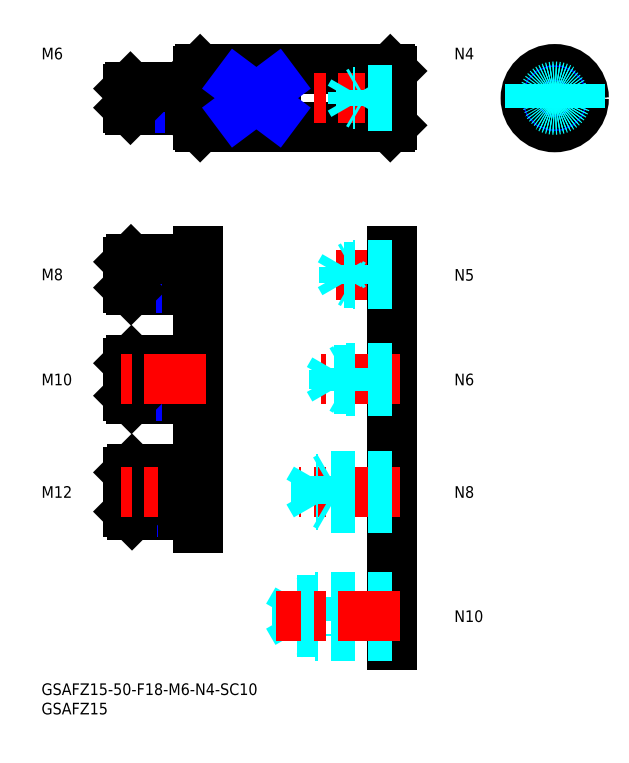
<metadata>
{"format":"dxf","ext":"dxf","renderer":"ezdxf+matplotlib","layout":"modelspace","background":"white","min_lineweight":24,"dpi":150}
</metadata>
<code>
0
SECTION
2
ENTITIES
0
INSERT
8
MSM_CONTINUOUS
2
*U41
10
0
20
0
30
0
0
INSERT
8
MSM_CONTINUOUS
2
*U42
10
0
20
0
30
0
0
LINE
8
MSM_CONTINUOUS
10
89.89
20
143.3
30
0
11
40.89
21
143.3
31
0
0
LINE
8
MSM_CONTINUOUS
10
90.39
20
143.8
30
0
11
89.89
21
143.3
31
0
0
LINE
8
MSM_CONTINUOUS
10
89.89
20
158.3
30
0
11
40.89
21
158.3
31
0
0
LINE
8
MSM_CONTINUOUS
10
90.39
20
157.8
30
0
11
89.89
21
158.3
31
0
0
LINE
8
MSM_CONTINUOUS
10
90.39
20
157.8
30
0
11
90.39
21
143.8
31
0
0
LINE
8
MSM_CONTINUOUS
10
40.39
20
157.8
30
0
11
40.39
21
143.8
31
0
0
LINE
8
MSM_CONTINUOUS
10
40.89
20
143.3
30
0
11
40.39
21
143.8
31
0
0
LINE
8
MSM_CONTINUOUS
10
40.89
20
158.3
30
0
11
40.39
21
157.8
31
0
0
LINE
8
MSM_CENTER
10
92.39
20
150.8
30
0
11
20.39
21
150.8
31
0
0
LINE
8
MSM_CONTINUOUS
10
40.89
20
158.3
30
0
11
40.89
21
143.3
31
0
0
LINE
8
MSM_CONTINUOUS
10
89.89
20
158.3
30
0
11
89.89
21
143.3
31
0
0
LINE
8
MSM_CONTINUOUS
10
38.39
20
147.8
30
0
11
22.93
21
147.8
31
0
0
LINE
8
MSM_NARROW
10
38.39
20
148.4
30
0
11
22.39
21
148.4
31
0
0
LINE
8
MSM_NARROW
10
38.39
20
153.3
30
0
11
22.39
21
153.3
31
0
0
LINE
8
MSM_CONTINUOUS
10
38.39
20
153.8
30
0
11
22.93
21
153.8
31
0
0
LINE
8
MSM_CONTINUOUS
10
22.39
20
148.4
30
0
11
22.39
21
153.3
31
0
0
LINE
8
MSM_CONTINUOUS
10
22.39
20
148.4
30
0
11
22.93
21
147.8
31
0
0
LINE
8
MSM_CONTINUOUS
10
22.93
20
147.8
30
0
11
22.93
21
153.8
31
0
0
LINE
8
MSM_CONTINUOUS
10
22.93
20
153.8
30
0
11
22.39
21
153.3
31
0
0
LINE
8
MSM_CONTINUOUS
10
40.39
20
153
30
0
11
38.39
21
153
31
0
0
LINE
8
MSM_CONTINUOUS
10
40.39
20
148.6
30
0
11
38.39
21
148.6
31
0
0
LINE
8
MSM_CONTINUOUS
10
38.39
20
153.8
30
0
11
38.39
21
147.8
31
0
0
LINE
8
MSM_CENTER
10
140.8
20
150.8
30
0
11
123.8
21
150.8
31
0
0
LINE
8
MSM_CENTER
10
132.3
20
159.3
30
0
11
132.3
21
142.3
31
0
0
CIRCLE
8
MSM_CONTINUOUS
10
132.3
20
150.8
30
0
40
7.5
0
CIRCLE
8
MSM_CONTINUOUS
10
132.3
20
150.8
30
0
40
7
0
CIRCLE
8
MSM_NARROW
10
132.3
20
150.8
30
0
40
2
0
CIRCLE
8
MSM_CONTINUOUS
10
132.3
20
150.8
30
0
40
1.621
0
LINE
8
MSM_DASHED
10
90.39
20
152.8
30
0
11
82.39
21
152.8
31
0
0
LINE
8
MSM_DASHED
10
90.39
20
152.4
30
0
11
80.29
21
152.4
31
0
0
LINE
8
MSM_DASHED
10
90.39
20
149.2
30
0
11
80.29
21
149.2
31
0
0
LINE
8
MSM_DASHED
10
90.39
20
148.8
30
0
11
82.39
21
148.8
31
0
0
LINE
8
MSM_DASHED
10
80.29
20
149.2
30
0
11
80.29
21
152.4
31
0
0
LINE
8
MSM_DASHED
10
80.29
20
152.4
30
0
11
79.35
21
150.8
31
0
0
LINE
8
MSM_DASHED
10
82.39
20
148.8
30
0
11
82.39
21
152.8
31
0
0
LINE
8
MSM_DASHED
10
80.29
20
149.2
30
0
11
79.35
21
150.8
31
0
0
LINE
8
MSM_DASHED
10
82.39
20
148.8
30
0
11
81.73
21
149.2
31
0
0
LINE
8
MSM_DASHED
10
82.39
20
152.8
30
0
11
81.73
21
152.4
31
0
0
INSERT
8
MSM_CONTINUOUS
2
*U43
10
0
20
0
30
0
0
INSERT
8
MSM_CONTINUOUS
2
*U44
10
0
20
0
30
0
0
LINE
8
MSM_DASHED
10
138.8
20
154.6
30
0
11
138.8
21
147.1
31
0
0
LINE
8
MSM_DASHED
10
125.8
20
154.6
30
0
11
125.8
21
147.1
31
0
0
LINE
8
MSM_CONTINUOUS
10
60.39
20
154.6
30
0
11
50.39
21
154.6
31
0
0
LINE
8
MSM_CONTINUOUS
10
50.39
20
147.1
30
0
11
60.39
21
147.1
31
0
0
LINE
8
MSM_CONTINUOUS
10
50.39
20
154.6
30
0
11
50.39
21
147.1
31
0
0
LINE
8
MSM_CONTINUOUS
10
60.39
20
154.6
30
0
11
60.39
21
147.1
31
0
0
LINE
8
MSM_NARROW
10
50.39
20
154.6
30
0
11
60.39
21
147.1
31
0
0
LINE
8
MSM_NARROW
10
50.39
20
147.1
30
0
11
60.39
21
154.6
31
0
0
CIRCLE
8
MSM_DASHED
10
132.3
20
150.8
30
0
40
3
0
CIRCLE
8
MSM_DASHED
10
132.3
20
150.8
30
0
40
2.459
0
CIRCLE
8
MSM_DASHED
10
132.3
20
150.8
30
0
40
2.2
0
LINE
8
MSM_CENTER
10
75.8
20
105.3
30
0
11
92.39
21
105.3
31
0
0
LINE
8
MSM_CONTINUOUS
10
90.39
20
10
30
0
11
90.39
21
111.3
31
0
0
LINE
8
MSM_DASHED
10
90.39
20
107.8
30
0
11
80.39
21
107.8
31
0
0
LINE
8
MSM_DASHED
10
90.39
20
107.4
30
0
11
77.99
21
107.4
31
0
0
LINE
8
MSM_DASHED
10
90.39
20
103.2
30
0
11
77.99
21
103.2
31
0
0
LINE
8
MSM_DASHED
10
90.39
20
102.8
30
0
11
80.39
21
102.8
31
0
0
LINE
8
MSM_DASHED
10
77.99
20
103.2
30
0
11
77.99
21
107.4
31
0
0
LINE
8
MSM_DASHED
10
77.99
20
107.4
30
0
11
76.8
21
105.3
31
0
0
LINE
8
MSM_DASHED
10
80.39
20
102.8
30
0
11
80.39
21
107.8
31
0
0
LINE
8
MSM_DASHED
10
77.99
20
103.2
30
0
11
76.8
21
105.3
31
0
0
LINE
8
MSM_DASHED
10
80.39
20
102.8
30
0
11
79.64
21
103.2
31
0
0
LINE
8
MSM_DASHED
10
80.39
20
107.8
30
0
11
79.64
21
107.4
31
0
0
INSERT
8
MSM_CONTINUOUS
2
*U45
10
0
20
0
30
0
0
LINE
8
MSM_CONTINUOUS
10
40.39
20
40.02
30
0
11
40.39
21
111.3
31
0
0
LINE
8
MSM_CENTER
10
92.39
20
78.32
30
0
11
71.97
21
78.32
31
0
0
LINE
8
MSM_DASHED
10
90.39
20
75.32
30
0
11
78.39
21
75.32
31
0
0
LINE
8
MSM_DASHED
10
90.39
20
75.86
30
0
11
75.39
21
75.86
31
0
0
LINE
8
MSM_DASHED
10
90.39
20
80.78
30
0
11
75.39
21
80.78
31
0
0
LINE
8
MSM_DASHED
10
90.39
20
81.32
30
0
11
78.39
21
81.32
31
0
0
LINE
8
MSM_DASHED
10
78.39
20
81.32
30
0
11
78.39
21
75.32
31
0
0
LINE
8
MSM_DASHED
10
75.39
20
80.78
30
0
11
75.39
21
75.86
31
0
0
LINE
8
MSM_DASHED
10
75.39
20
75.86
30
0
11
73.97
21
78.32
31
0
0
LINE
8
MSM_DASHED
10
75.39
20
80.78
30
0
11
73.97
21
78.32
31
0
0
LINE
8
MSM_DASHED
10
78.39
20
81.32
30
0
11
77.45
21
80.78
31
0
0
LINE
8
MSM_DASHED
10
78.39
20
75.32
30
0
11
77.45
21
75.86
31
0
0
INSERT
8
MSM_CONTINUOUS
2
*U46
10
0
20
0
30
0
0
LINE
8
MSM_CENTER
10
42.39
20
105.3
30
0
11
20.39
21
105.3
31
0
0
LINE
8
MSM_CONTINUOUS
10
37.39
20
101.3
30
0
11
23.07
21
101.3
31
0
0
LINE
8
MSM_NARROW
10
37.39
20
102
30
0
11
22.39
21
102
31
0
0
LINE
8
MSM_NARROW
10
37.39
20
108.6
30
0
11
22.39
21
108.6
31
0
0
LINE
8
MSM_CONTINUOUS
10
37.39
20
109.3
30
0
11
23.07
21
109.3
31
0
0
LINE
8
MSM_CONTINUOUS
10
22.39
20
102
30
0
11
22.39
21
108.6
31
0
0
LINE
8
MSM_CONTINUOUS
10
23.07
20
101.3
30
0
11
23.07
21
109.3
31
0
0
LINE
8
MSM_CONTINUOUS
10
40.39
20
108.3
30
0
11
37.39
21
108.3
31
0
0
LINE
8
MSM_CONTINUOUS
10
40.39
20
102.3
30
0
11
37.39
21
102.3
31
0
0
LINE
8
MSM_CONTINUOUS
10
37.39
20
109.3
30
0
11
37.39
21
101.3
31
0
0
LINE
8
MSM_CONTINUOUS
10
22.39
20
108.6
30
0
11
23.07
21
109.3
31
0
0
LINE
8
MSM_CONTINUOUS
10
22.39
20
102
30
0
11
23.07
21
101.3
31
0
0
INSERT
8
MSM_CONTINUOUS
2
*U47
10
0
20
0
30
0
0
LINE
8
MSM_NARROW
10
37.39
20
82.5
30
0
11
22.39
21
82.5
31
0
0
LINE
8
MSM_CONTINUOUS
10
37.39
20
83.32
30
0
11
23.2
21
83.32
31
0
0
LINE
8
MSM_CONTINUOUS
10
37.39
20
73.32
30
0
11
23.2
21
73.32
31
0
0
LINE
8
MSM_NARROW
10
37.39
20
74.13
30
0
11
22.39
21
74.13
31
0
0
LINE
8
MSM_CONTINUOUS
10
22.39
20
82.5
30
0
11
22.39
21
74.13
31
0
0
LINE
8
MSM_CONTINUOUS
10
22.39
20
82.5
30
0
11
23.2
21
83.32
31
0
0
LINE
8
MSM_CONTINUOUS
10
23.2
20
83.32
30
0
11
23.2
21
73.32
31
0
0
LINE
8
MSM_CONTINUOUS
10
23.2
20
73.32
30
0
11
22.39
21
74.13
31
0
0
LINE
8
MSM_CONTINUOUS
10
37.39
20
83.32
30
0
11
37.39
21
73.32
31
0
0
LINE
8
MSM_CONTINUOUS
10
40.39
20
82.17
30
0
11
37.39
21
82.17
31
0
0
LINE
8
MSM_CONTINUOUS
10
40.39
20
74.47
30
0
11
37.39
21
74.47
31
0
0
LINE
8
MSM_CENTER
10
42.39
20
78.32
30
0
11
20.39
21
78.32
31
0
0
INSERT
8
MSM_CONTINUOUS
2
*U48
10
0
20
0
30
0
0
LINE
8
MSM_CENTER
10
92.39
20
49.32
30
0
11
66.33
21
49.32
31
0
0
LINE
8
MSM_DASHED
10
74.39
20
53.32
30
0
11
74.39
21
45.32
31
0
0
LINE
8
MSM_DASHED
10
70.64
20
52.64
30
0
11
70.64
21
45.99
31
0
0
LINE
8
MSM_DASHED
10
70.64
20
45.99
30
0
11
68.72
21
49.32
31
0
0
LINE
8
MSM_DASHED
10
90.39
20
52.64
30
0
11
70.64
21
52.64
31
0
0
LINE
8
MSM_DASHED
10
90.39
20
53.32
30
0
11
74.39
21
53.32
31
0
0
LINE
8
MSM_DASHED
10
74.39
20
53.32
30
0
11
73.22
21
52.64
31
0
0
LINE
8
MSM_DASHED
10
70.64
20
52.64
30
0
11
68.72
21
49.32
31
0
0
LINE
8
MSM_DASHED
10
90.39
20
45.32
30
0
11
74.39
21
45.32
31
0
0
LINE
8
MSM_DASHED
10
90.39
20
45.99
30
0
11
70.64
21
45.99
31
0
0
LINE
8
MSM_DASHED
10
74.39
20
45.32
30
0
11
73.22
21
45.99
31
0
0
INSERT
8
MSM_CONTINUOUS
2
*U49
10
0
20
0
30
0
0
LINE
8
MSM_NARROW
10
36.39
20
54.37
30
0
11
22.39
21
54.37
31
0
0
LINE
8
MSM_CONTINUOUS
10
36.39
20
55.32
30
0
11
23.34
21
55.32
31
0
0
LINE
8
MSM_CONTINUOUS
10
36.39
20
43.32
30
0
11
23.34
21
43.32
31
0
0
LINE
8
MSM_NARROW
10
36.39
20
44.26
30
0
11
22.39
21
44.26
31
0
0
LINE
8
MSM_CONTINUOUS
10
22.39
20
54.37
30
0
11
22.39
21
44.26
31
0
0
LINE
8
MSM_CONTINUOUS
10
22.39
20
44.26
30
0
11
23.34
21
43.32
31
0
0
LINE
8
MSM_CONTINUOUS
10
23.34
20
43.32
30
0
11
23.34
21
55.32
31
0
0
LINE
8
MSM_CONTINUOUS
10
23.34
20
55.32
30
0
11
22.39
21
54.37
31
0
0
LINE
8
MSM_CENTER
10
42.39
20
49.32
30
0
11
20.39
21
49.32
31
0
0
INSERT
8
MSM_CONTINUOUS
2
*U50
10
0
20
0
30
0
0
LINE
8
MSM_CONTINUOUS
10
40.39
20
54.02
30
0
11
36.39
21
54.02
31
0
0
LINE
8
MSM_CONTINUOUS
10
40.39
20
44.62
30
0
11
36.39
21
44.62
31
0
0
LINE
8
MSM_CONTINUOUS
10
36.39
20
55.32
30
0
11
36.39
21
43.32
31
0
0
LINE
8
MSM_DASHED
10
65.89
20
21.5
30
0
11
65.89
21
13.13
31
0
0
LINE
8
MSM_DASHED
10
65.89
20
13.13
30
0
11
63.47
21
17.32
31
0
0
LINE
8
MSM_DASHED
10
70.39
20
22.32
30
0
11
70.39
21
12.32
31
0
0
LINE
8
MSM_DASHED
10
70.39
20
22.32
30
0
11
68.98
21
21.5
31
0
0
LINE
8
MSM_DASHED
10
65.89
20
21.5
30
0
11
63.47
21
17.32
31
0
0
LINE
8
MSM_DASHED
10
70.39
20
12.32
30
0
11
68.98
21
13.13
31
0
0
LINE
8
MSM_DASHED
10
90.39
20
13.13
30
0
11
65.89
21
13.13
31
0
0
LINE
8
MSM_DASHED
10
90.39
20
22.32
30
0
11
70.39
21
22.32
31
0
0
LINE
8
MSM_DASHED
10
90.39
20
21.5
30
0
11
65.89
21
21.5
31
0
0
LINE
8
MSM_DASHED
10
90.39
20
12.32
30
0
11
70.39
21
12.32
31
0
0
LINE
8
MSM_CENTER
10
92.39
20
17.32
30
0
11
60.47
21
17.32
31
0
0
INSERT
8
MSM_CONTINUOUS
2
*U51
10
0
20
0
30
0
0
ENDSEC
0
EOF

</code>
